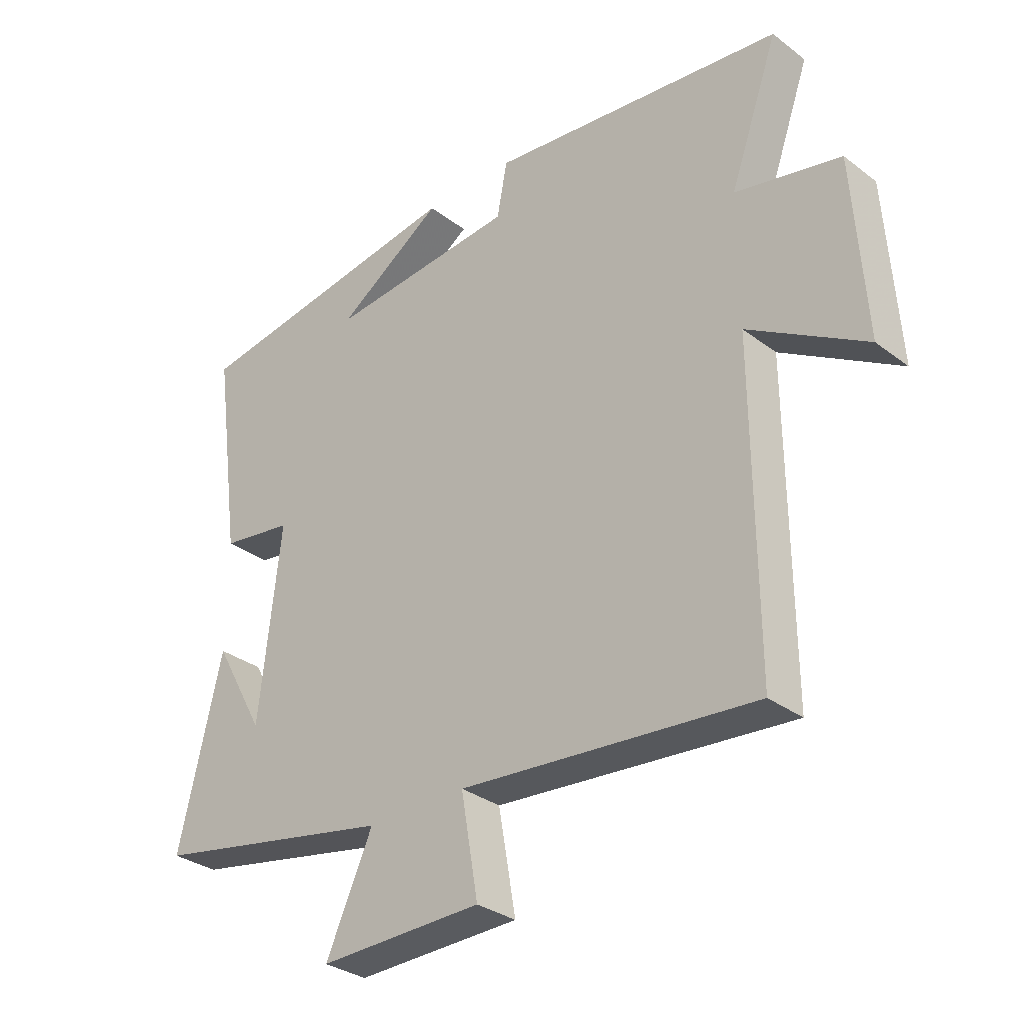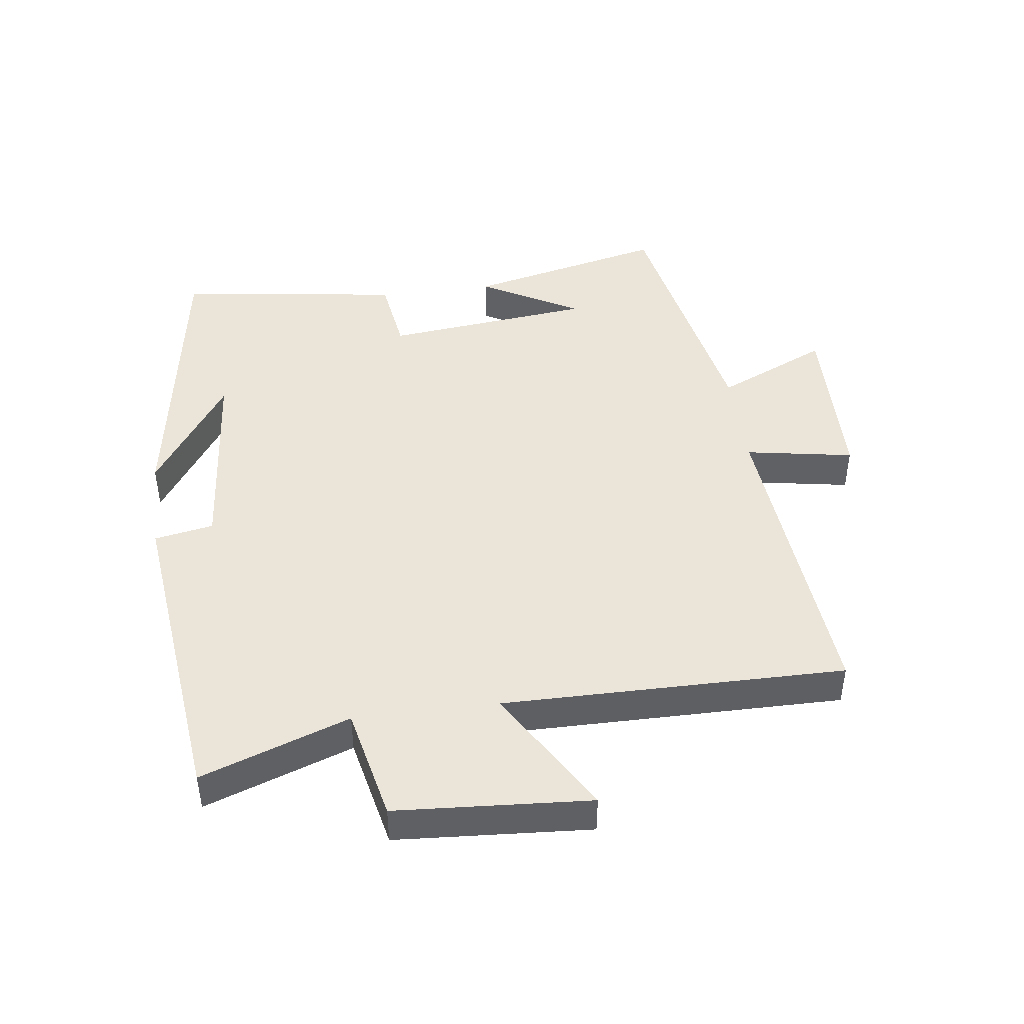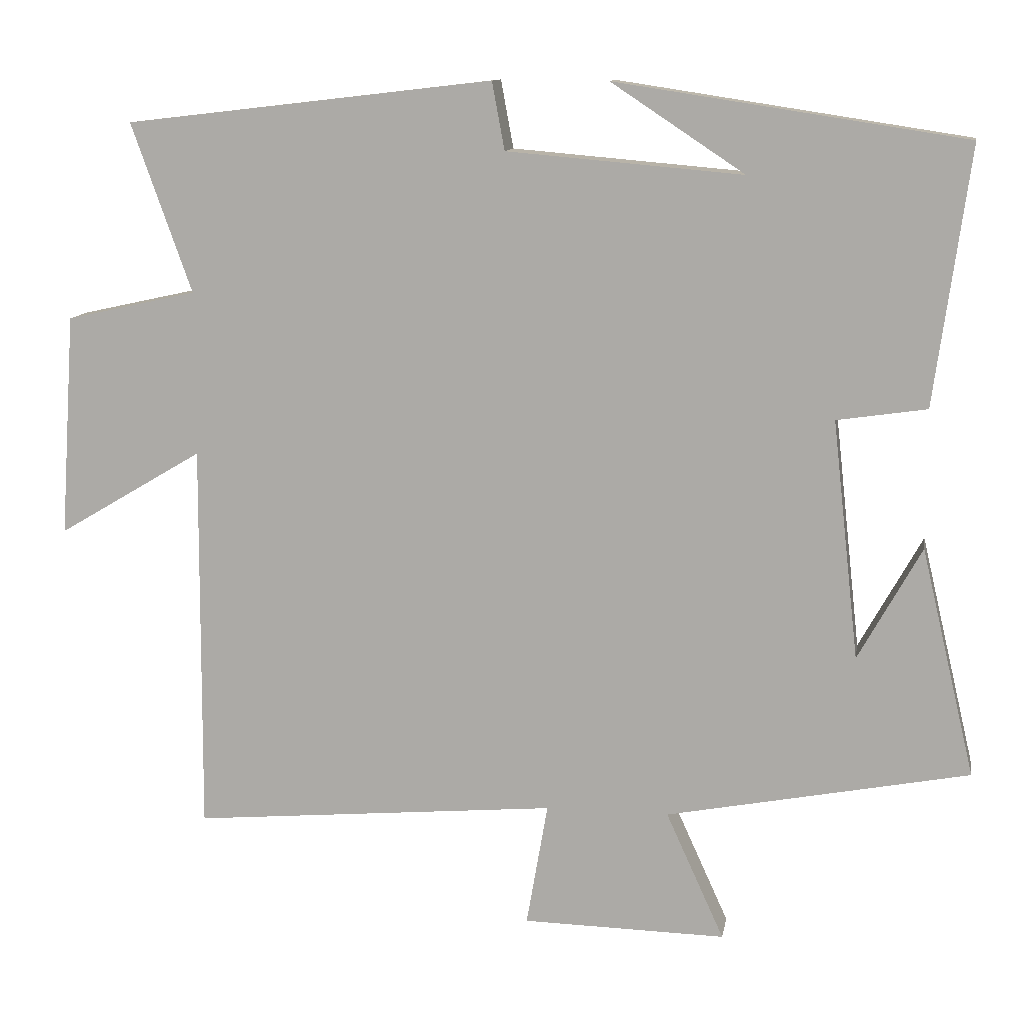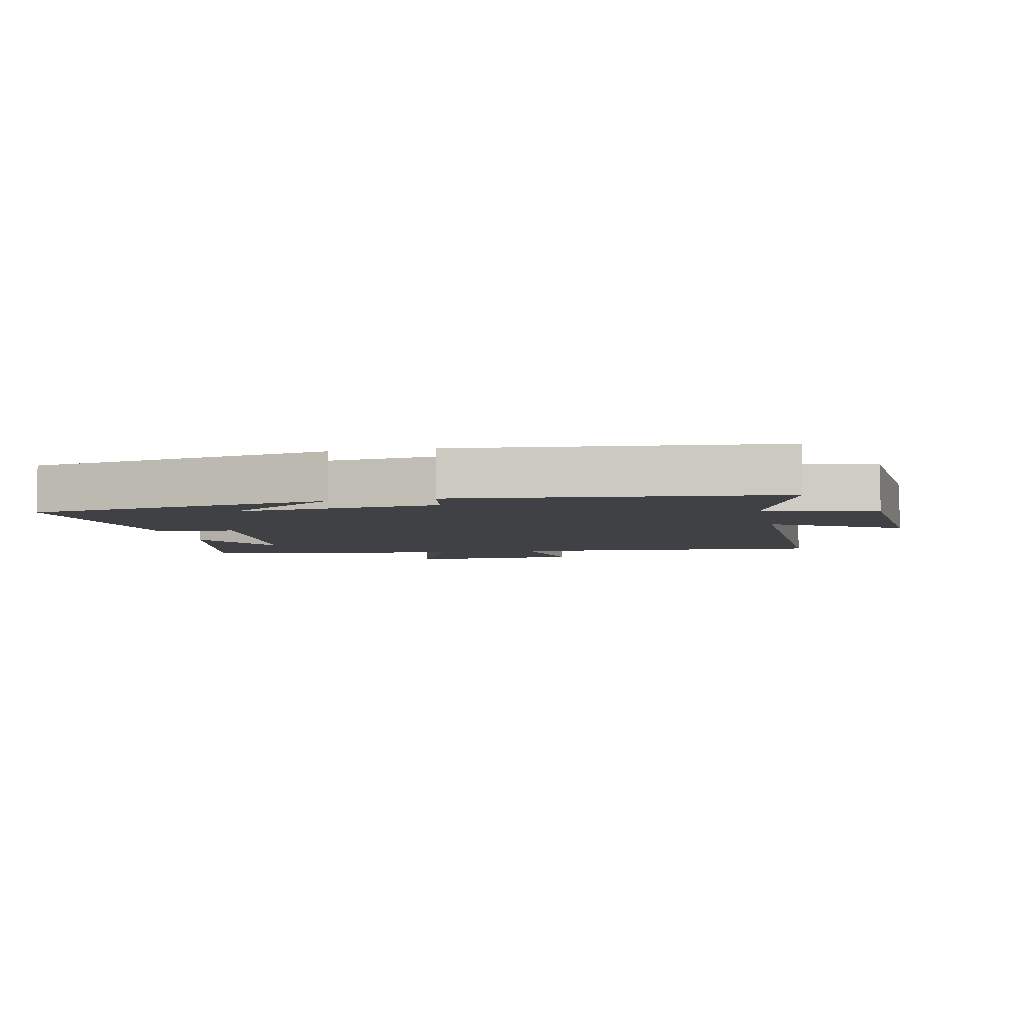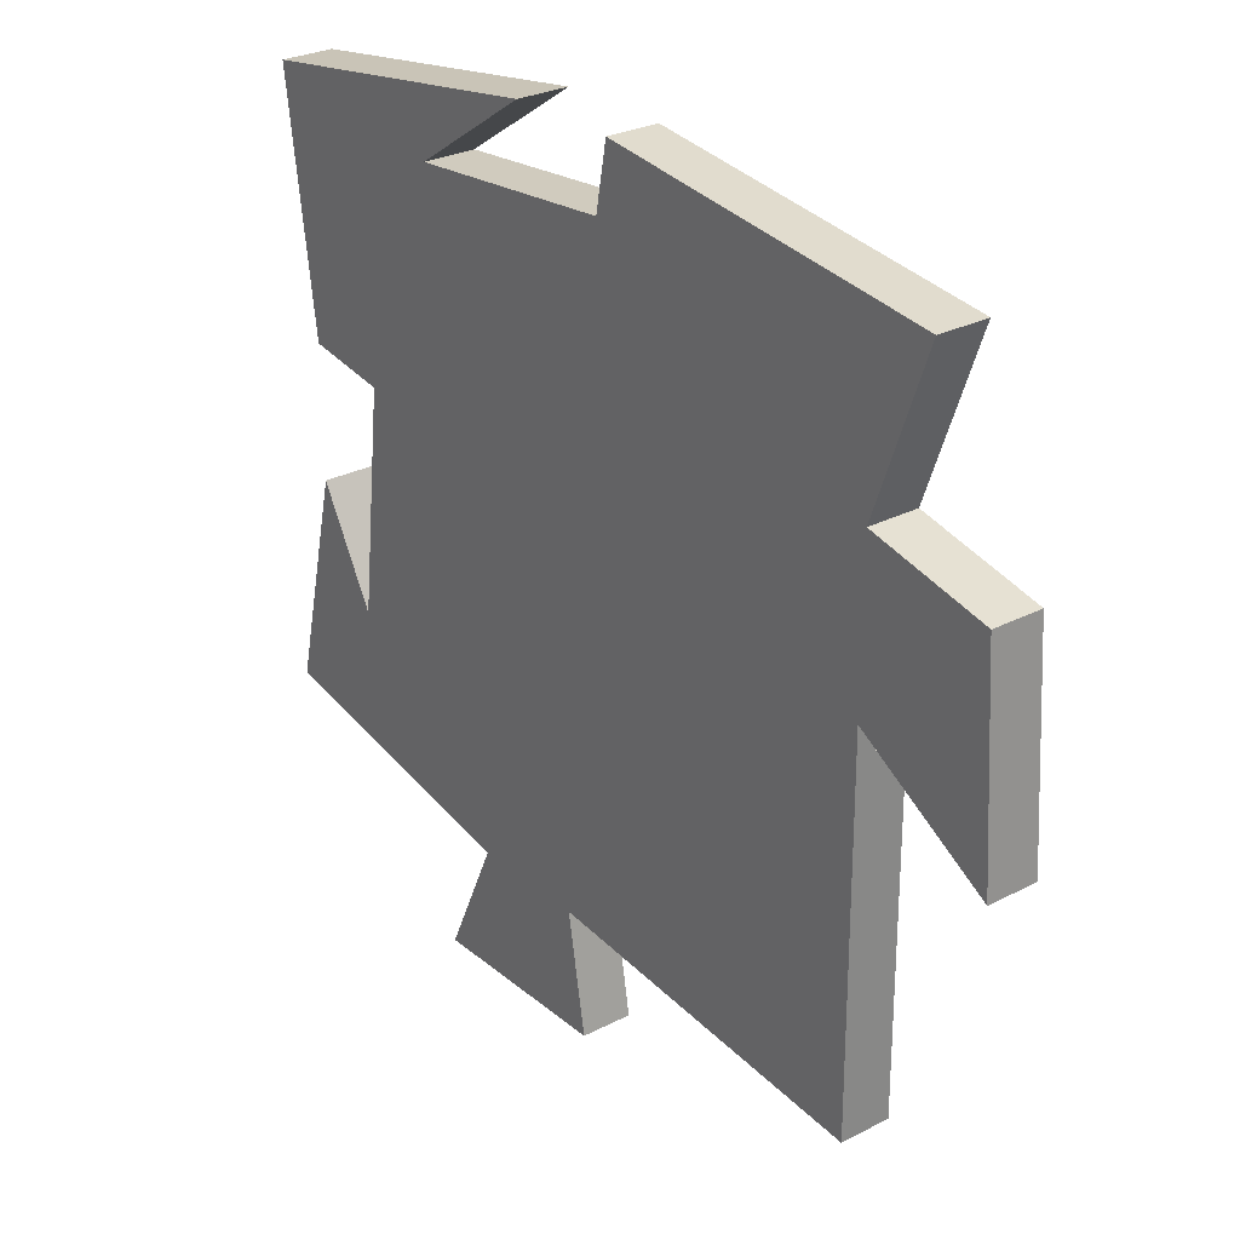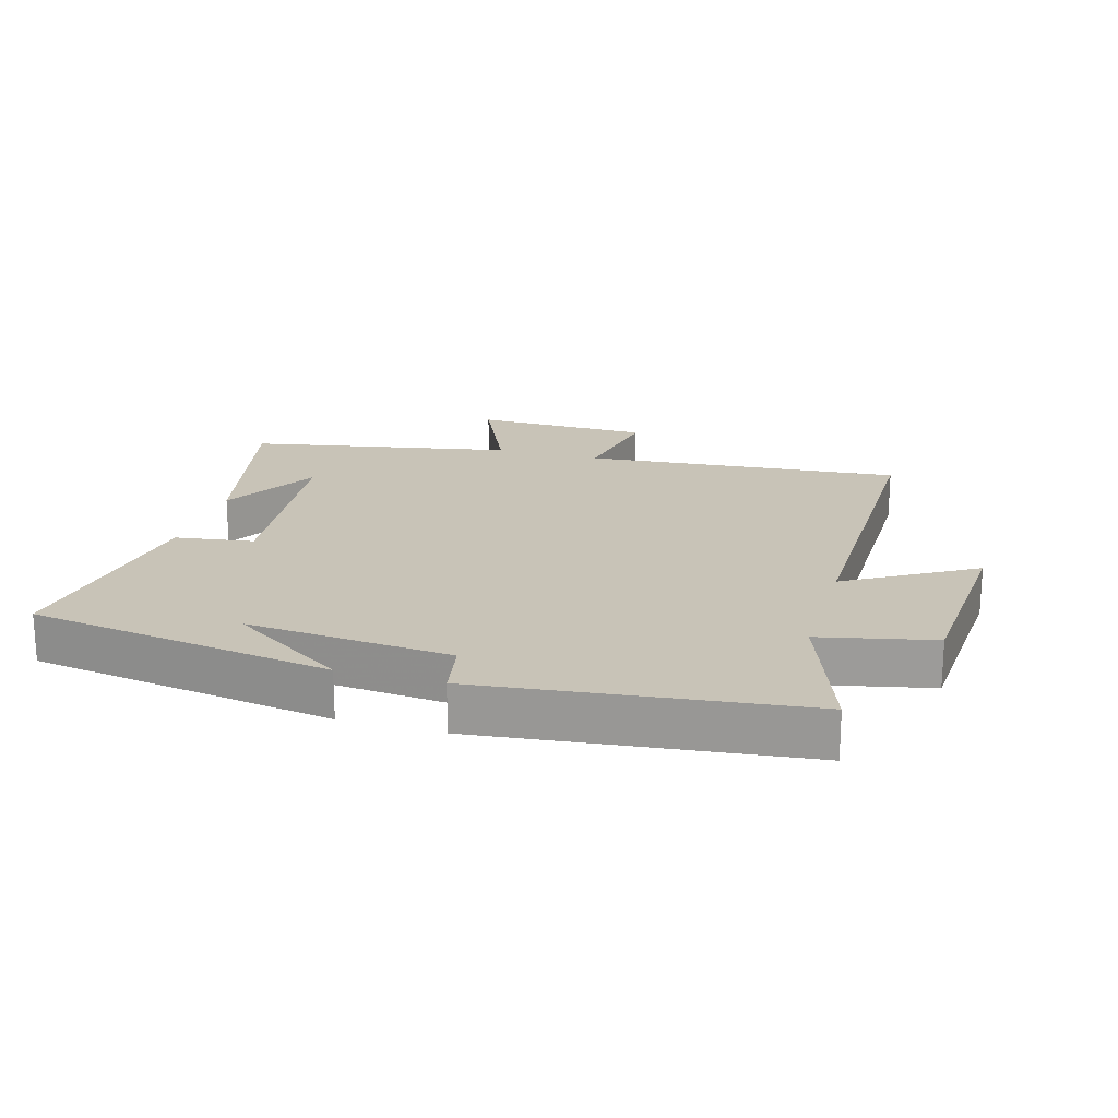
<metadata>
{"format":"obj","ext":"obj","renderer":"f3d","projection":"perspective","resolution":1024,"background":"white","views":[{"elev":-31.6,"azim":43.2,"up":"+Z"},{"elev":44.7,"azim":82.6,"up":"+Y"},{"elev":11.5,"azim":-170.4,"up":"+Z"},{"elev":-5.3,"azim":12.4,"up":"+Y"},{"elev":28.1,"azim":52.0,"up":"+Z"},{"elev":19.7,"azim":16.2,"up":"+Y"}]}
</metadata>
<code>
v 0.503 0.07 -0.543
v 0.006 0.07 -0.5
v 0.035 0.07 -0.668
v -0.241 0.07 -0.674
v -0.162 0.07 -0.5
v -0.573 0.07 -0.421
v -0.5 0.07 -0.111
v -0.414 0.07 -0.265
v -0.378 0.07 0.059
v -0.5 0.07 0.077
v -0.548 0.07 0.427
v -0.073 0.07 0.5
v -0.254 0.07 0.38
v 0.066 0.07 0.408
v 0.083 0.07 0.5
v 0.582 0.07 0.442
v 0.5 0.07 0.212
v 0.677 0.07 0.173
v 0.697 0.07 -0.129
v 0.5 0.07 -0.012
v 0.503 0 -0.543
v 0.006 0 -0.5
v 0.035 0 -0.668
v -0.241 0 -0.674
v -0.162 0 -0.5
v -0.573 0 -0.421
v -0.5 0 -0.111
v -0.414 0 -0.265
v -0.378 0 0.059
v -0.5 0 0.077
v -0.548 0 0.427
v -0.073 0 0.5
v -0.254 0 0.38
v 0.066 0 0.408
v 0.083 0 0.5
v 0.582 0 0.442
v 0.5 0 0.212
v 0.677 0 0.173
v 0.697 0 -0.129
v 0.5 0 -0.012
f 17 18 19 20
f 14 15 16 17
f 13 14 17 20
f 11 12 13
f 11 13 20
f 10 11 20
f 9 10 20
f 20 1 2
f 9 20 2
f 8 9 2
f 6 7 8
f 5 6 8 2
f 2 3 4 5
f 40 39 38 37
f 37 36 35 34
f 40 37 34 33
f 33 32 31
f 40 33 31
f 40 31 30
f 40 30 29
f 22 21 40
f 22 40 29
f 22 29 28
f 28 27 26
f 22 28 26 25
f 25 24 23 22
f 1 21 22 2
f 2 22 23 3
f 3 23 24 4
f 4 24 25 5
f 5 25 26 6
f 6 26 27 7
f 7 27 28 8
f 8 28 29 9
f 9 29 30 10
f 10 30 31 11
f 11 31 32 12
f 12 32 33 13
f 13 33 34 14
f 14 34 35 15
f 15 35 36 16
f 16 36 37 17
f 17 37 38 18
f 18 38 39 19
f 19 39 40 20
f 20 40 21 1

</code>
